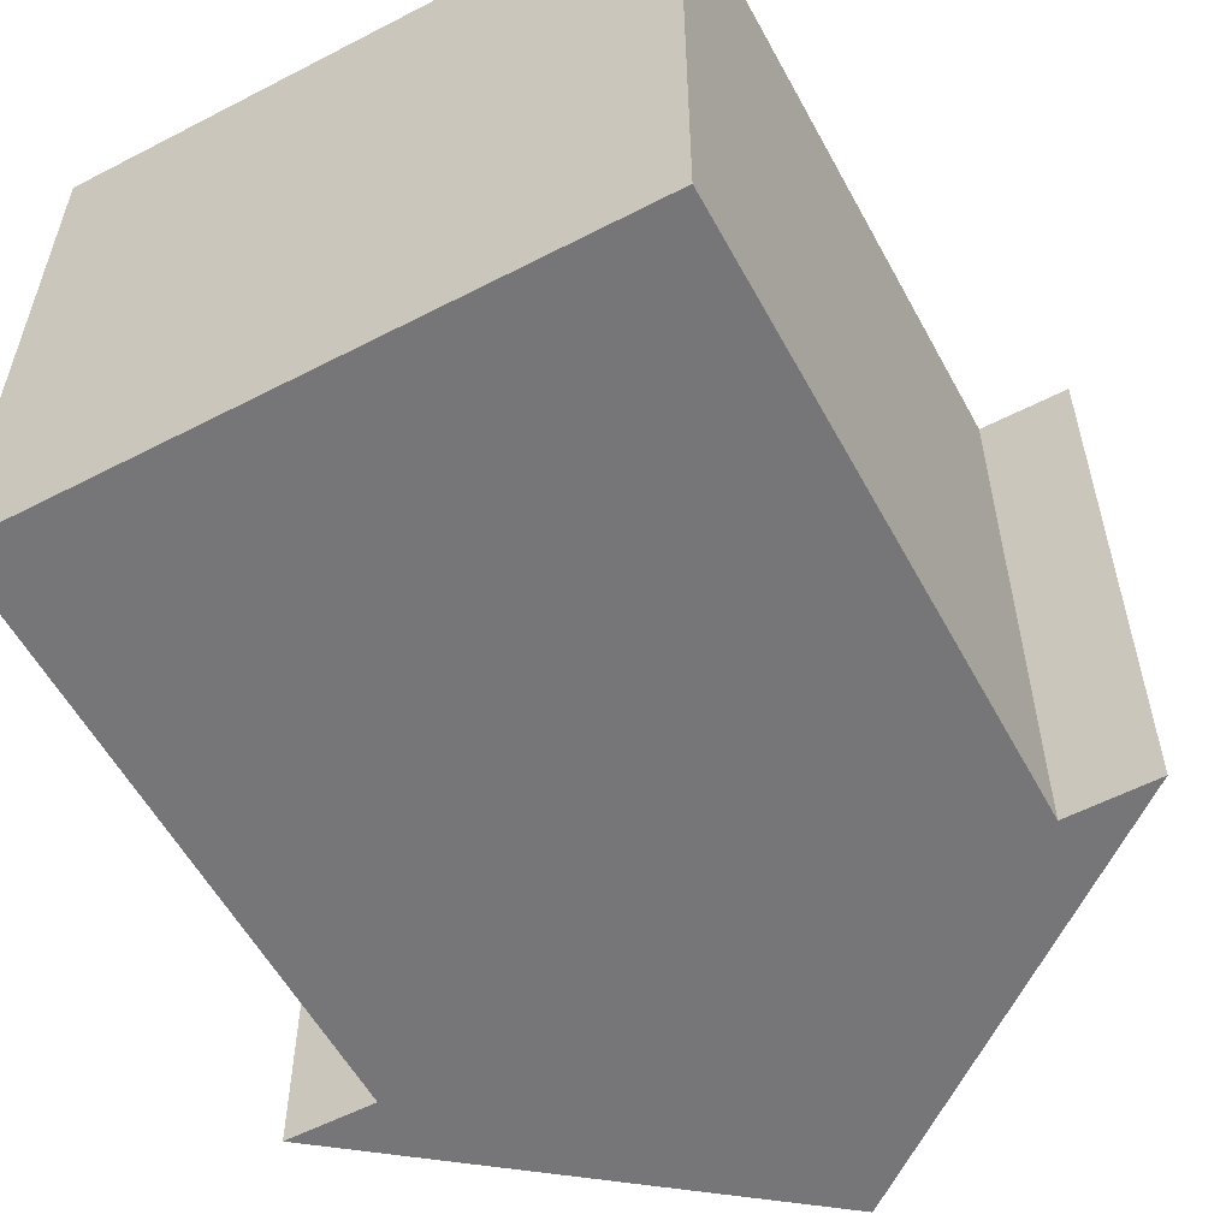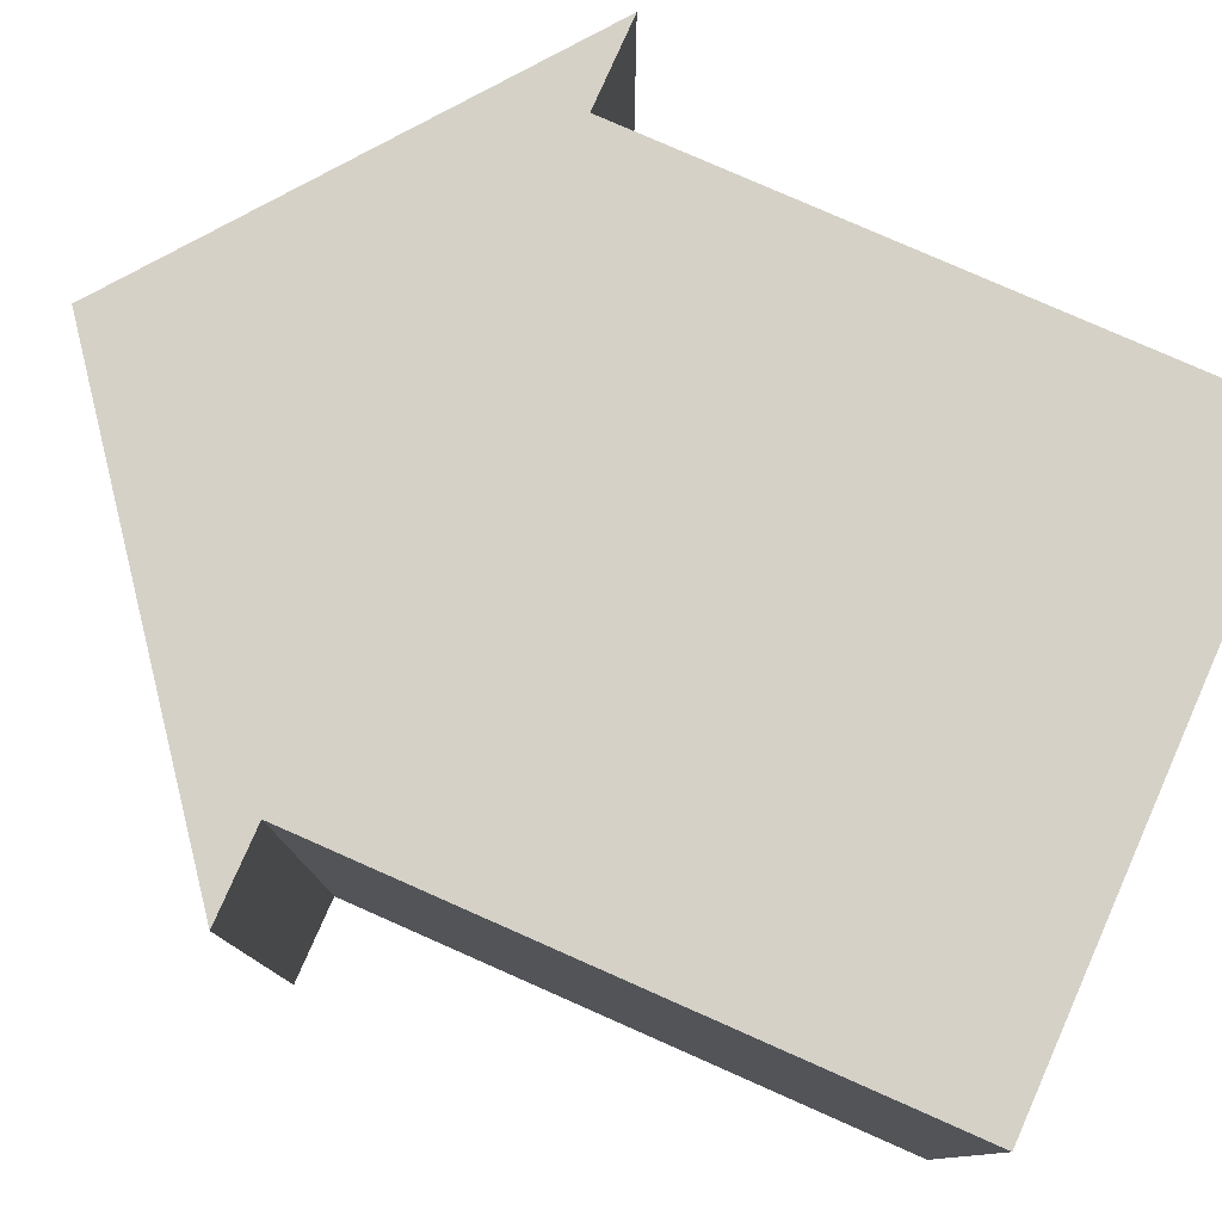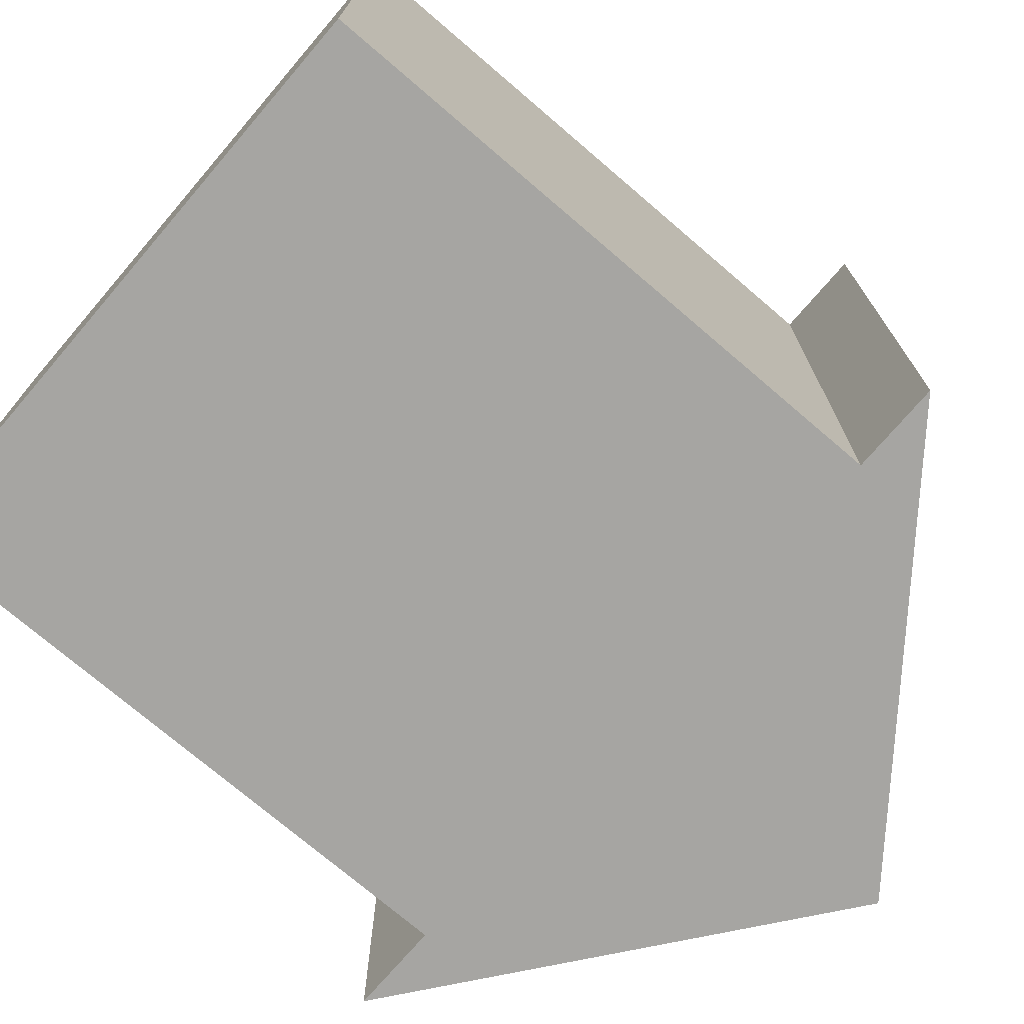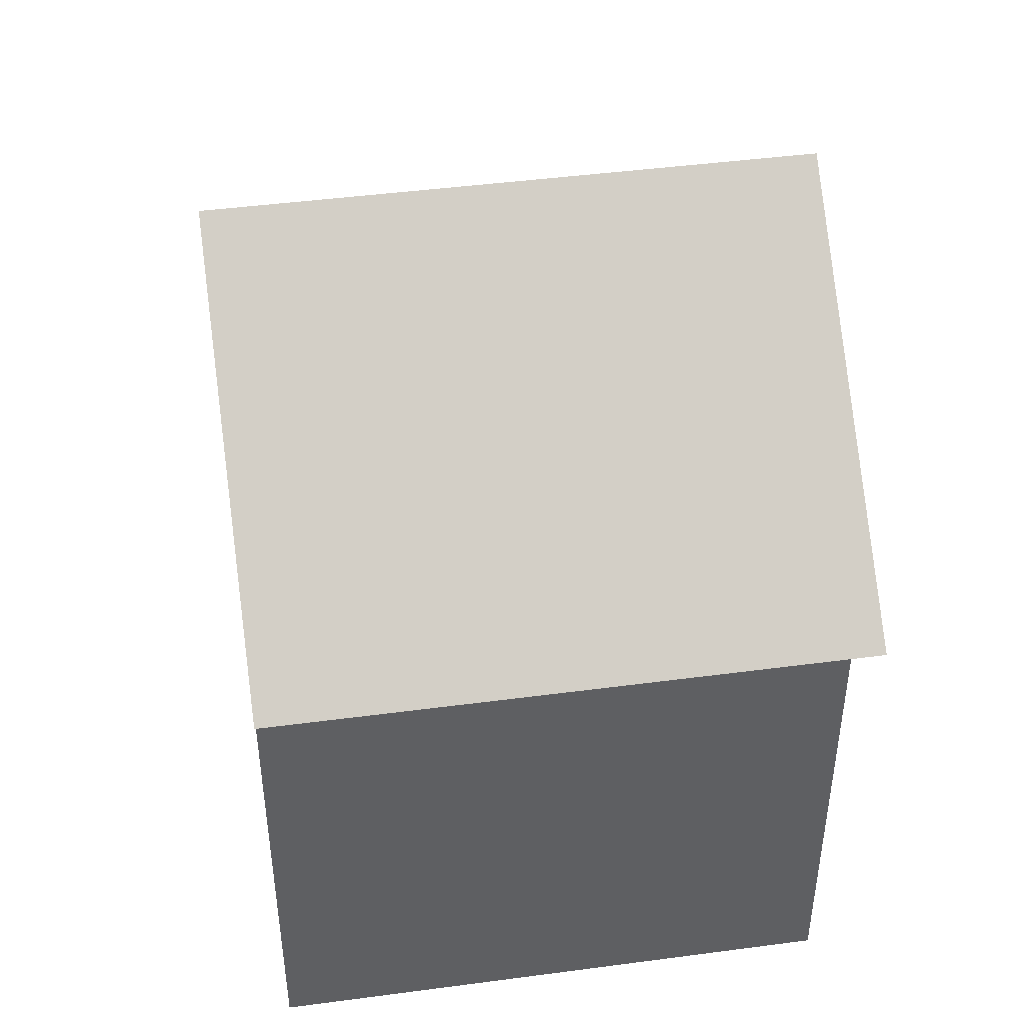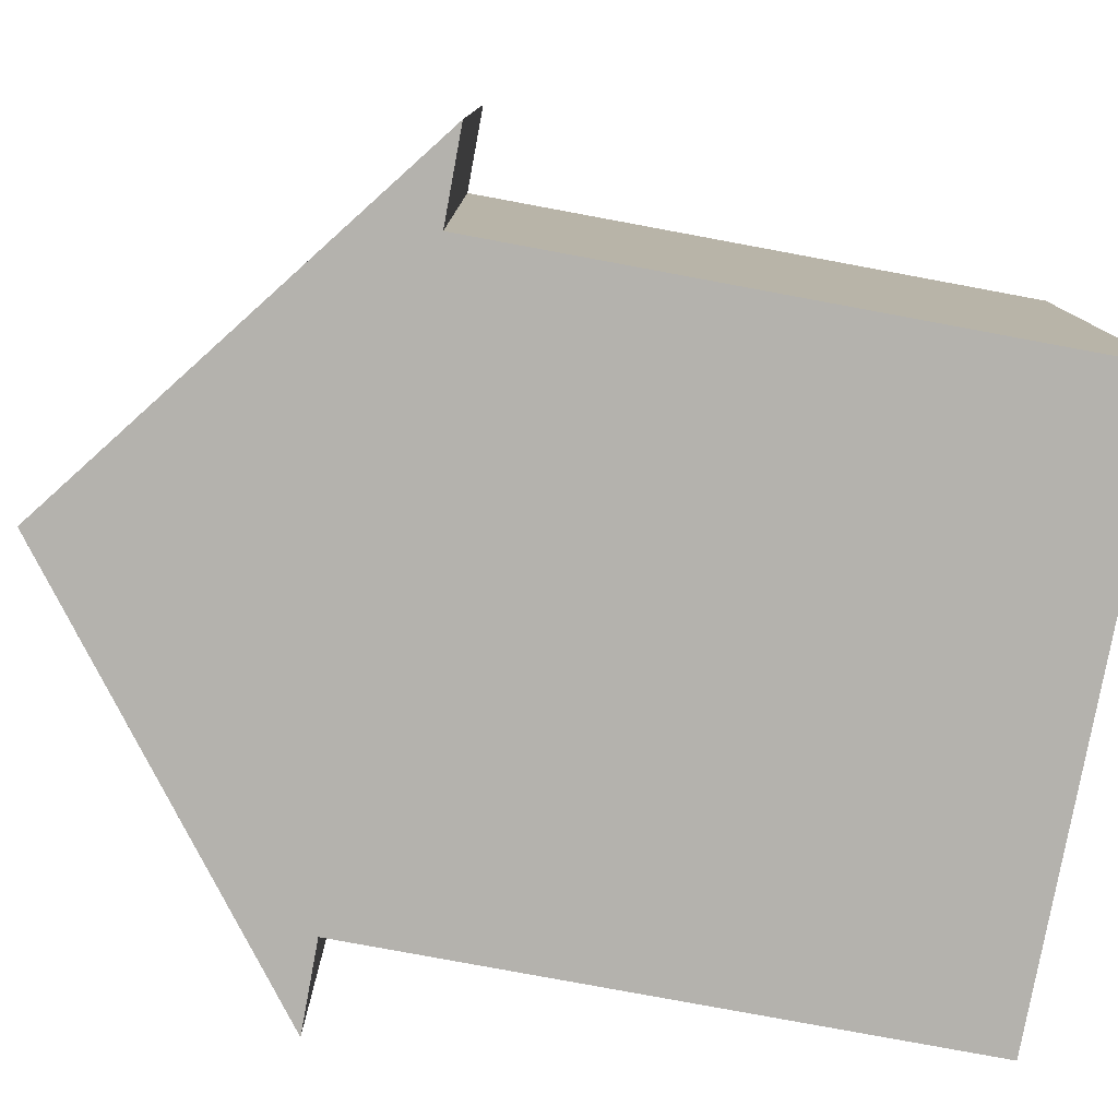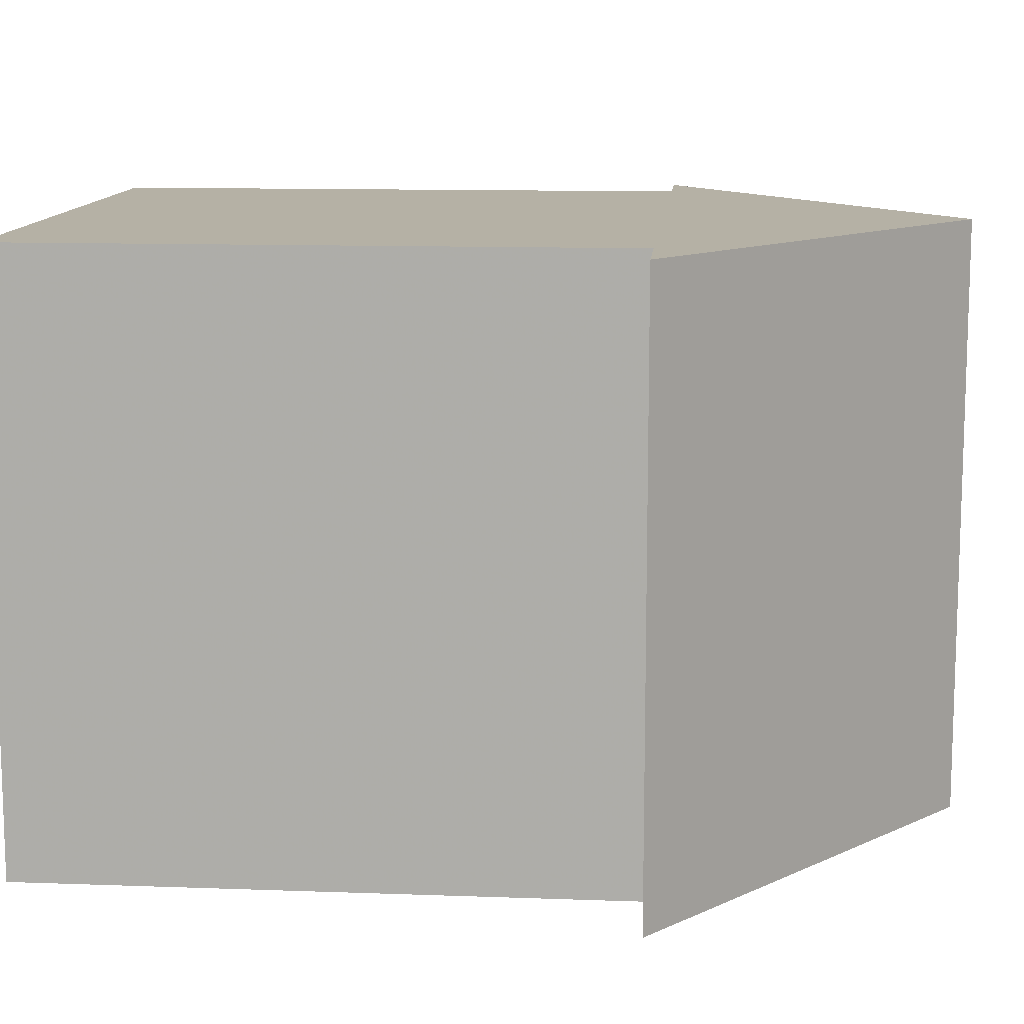
<metadata>
{"format":"obj","ext":"obj","renderer":"f3d","projection":"perspective","resolution":1024,"background":"white","views":[{"elev":-56.9,"azim":-151.7,"up":"+Y"},{"elev":79.2,"azim":113.8,"up":"+Y"},{"elev":-73.8,"azim":-130.6,"up":"+Y"},{"elev":45.2,"azim":-98.7,"up":"+Z"},{"elev":-79.6,"azim":79.5,"up":"+Y"},{"elev":11.9,"azim":-85.0,"up":"+Y"}]}
</metadata>
<code>
o obj_0
v 9 		0 		20
v 6 		0 		20
v 6 		0 		21
v 9 		-20 		20
v 6 		-20 		21
v 6 		-20 		20
v 6 		0 		0
v -14 		0 		20
v -17 		0 		20
v -17 		-20 		20
v -14 		0 		0
v -14 		-20 		0
v -14 		-20 		20
v -14 		0 		21
v -4 		0 		30
v -14 		-20 		21
v 6 		-20 		0
v -4 		-20 		30
g group_0_undefined
f 2 3 1
f 15 1 3
f 4 18 5
f 4 5 6
f 1 4 6
f 1 6 2
f 4 1 18
f 15 18 1
f 18 15 9
f 18 9 10
f 8 11 12
f 8 12 13
f 15 14 9
f 8 9 14
f 3 14 15
f 13 16 10
f 18 10 16
f 7 2 6
f 7 6 17
f 8 13 10
f 8 10 9
f 17 12 11
f 17 11 7
f 16 5 18
f 12 17 13
f 17 6 13
f 16 13 6
f 16 6 5
f 7 11 2
f 11 8 2
f 3 2 8
f 3 8 14

</code>
